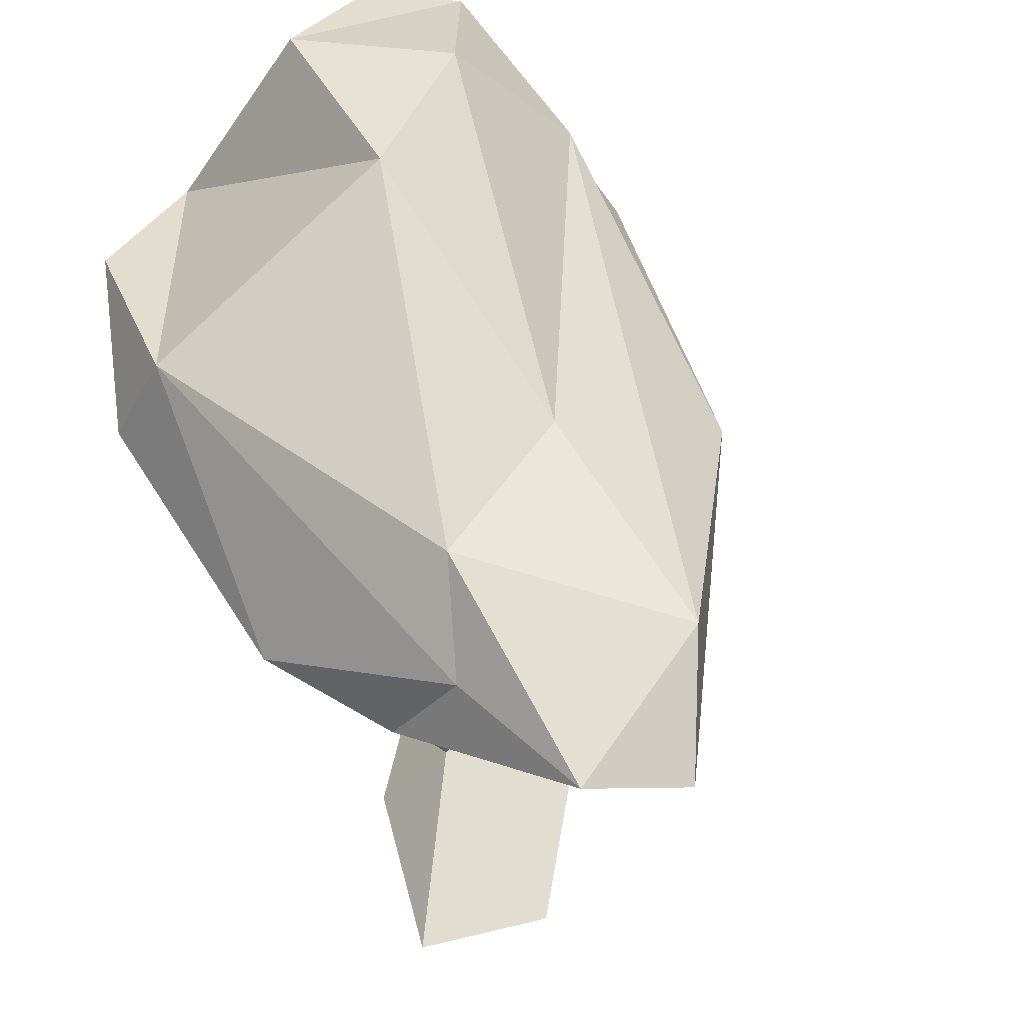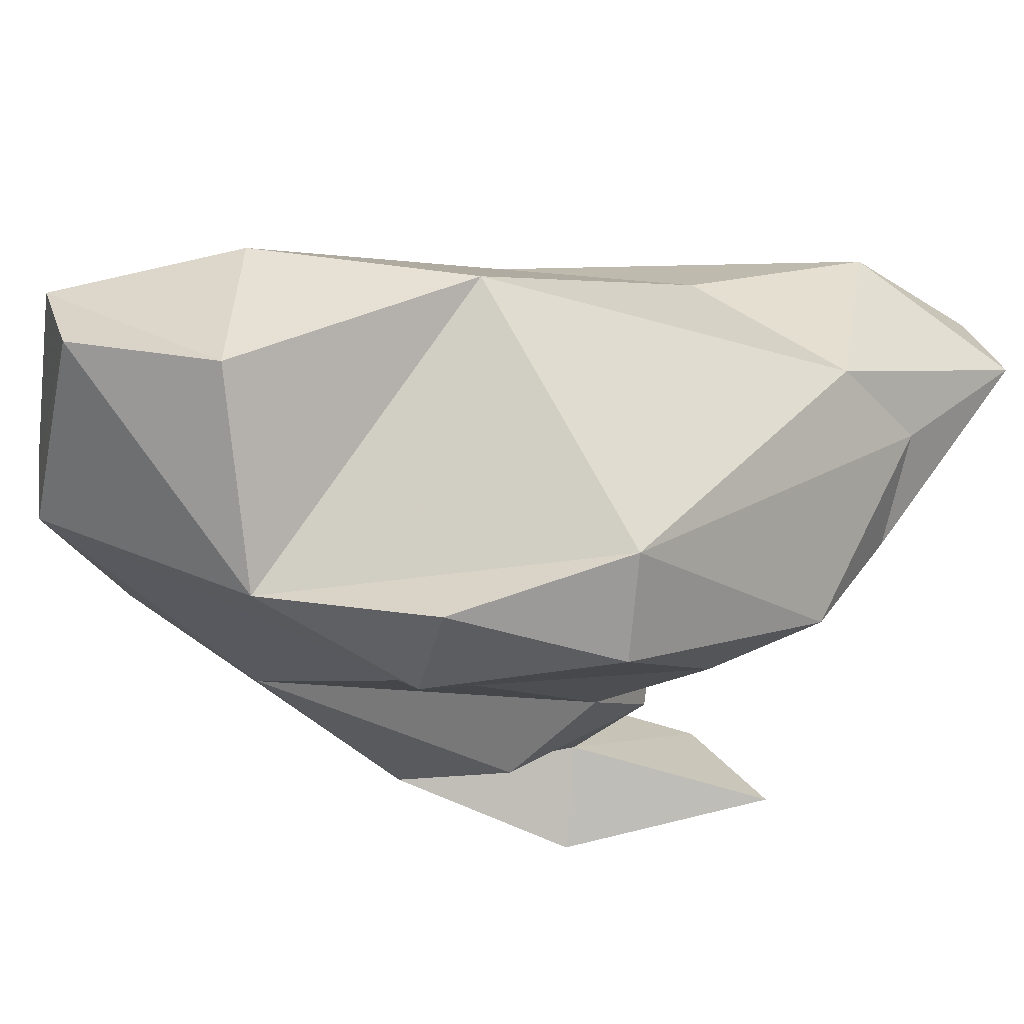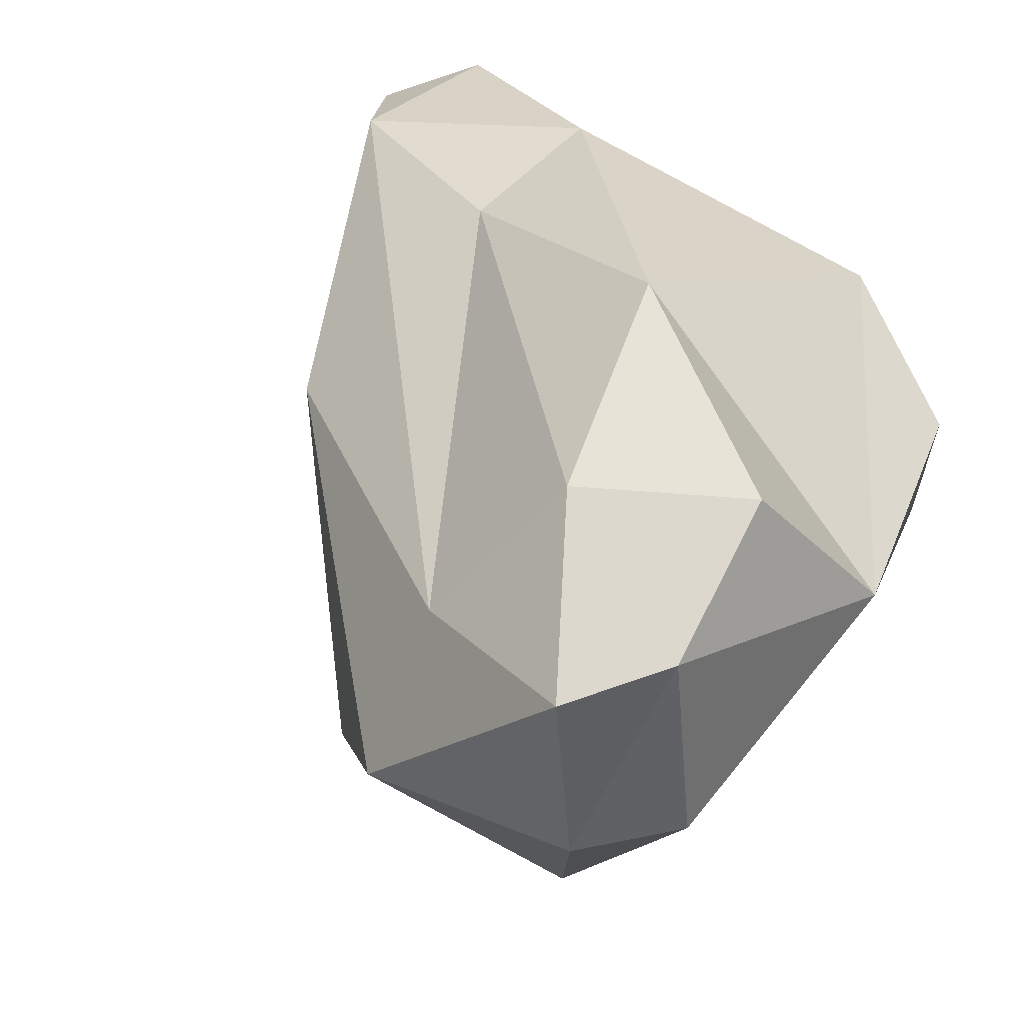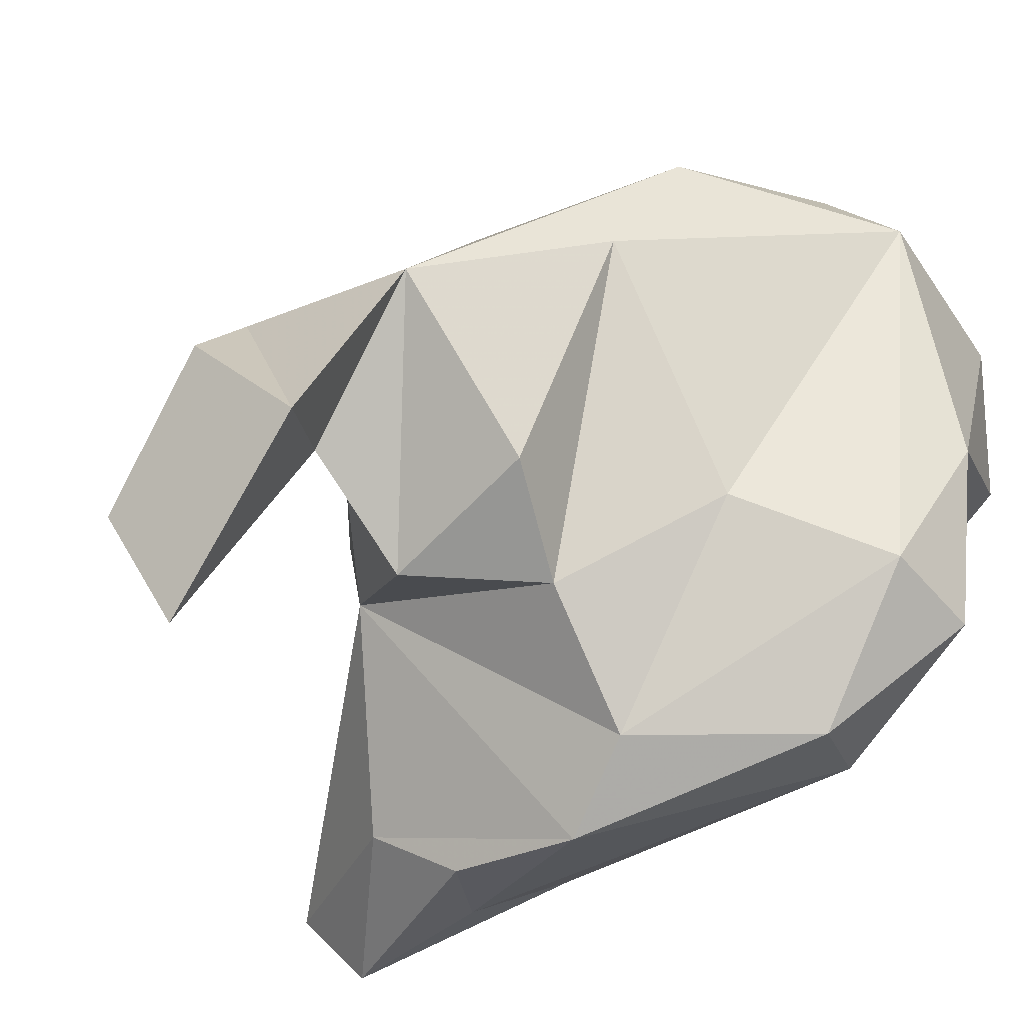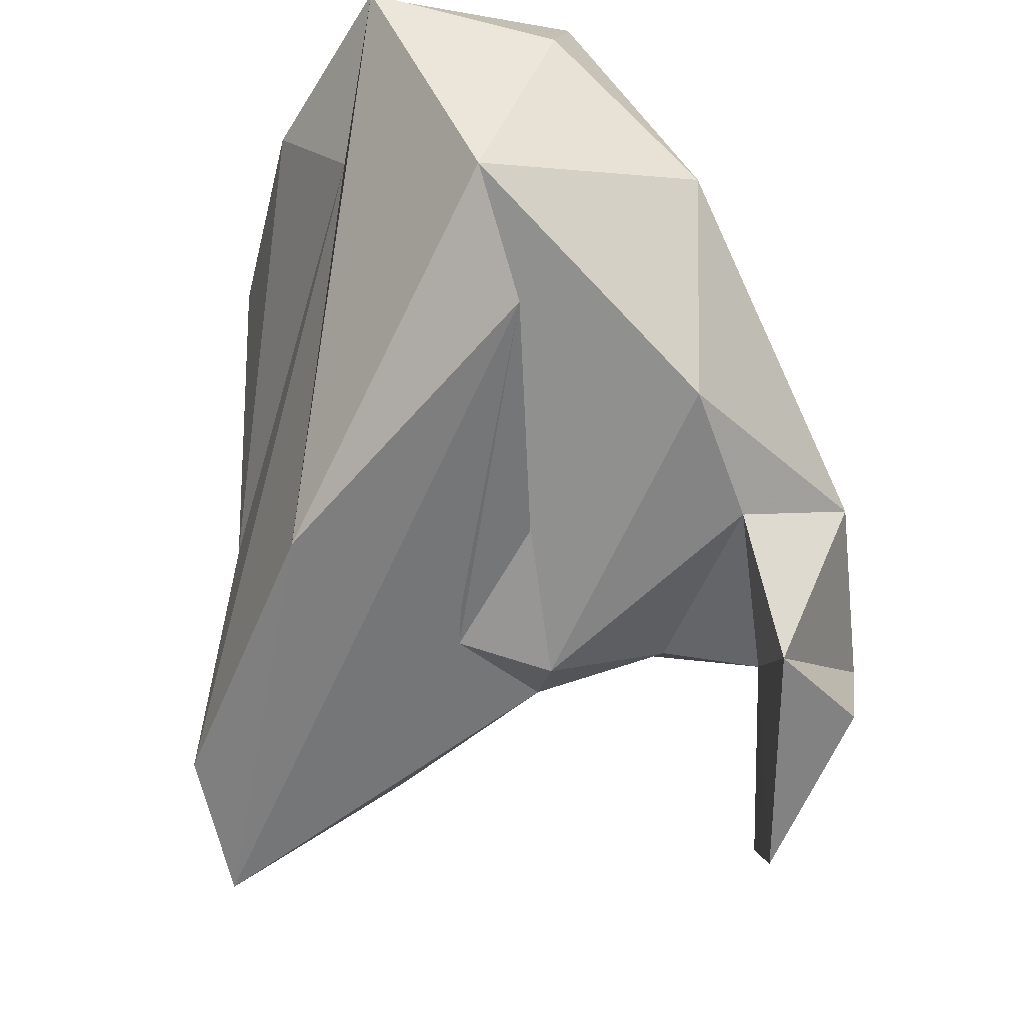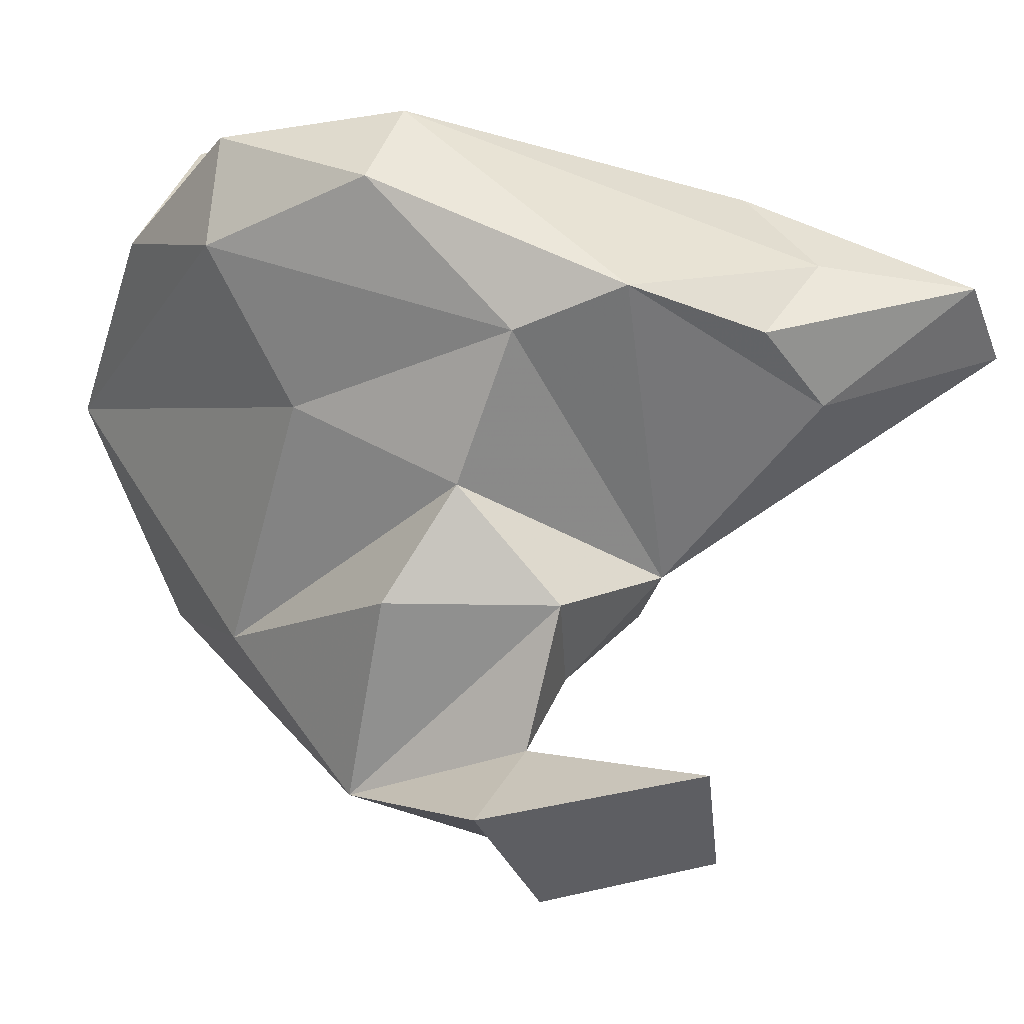
<metadata>
{"format":"obj","ext":"obj","renderer":"f3d","projection":"perspective","resolution":1024,"background":"white","views":[{"elev":41.6,"azim":36.6,"up":"+Z"},{"elev":44.5,"azim":-54.9,"up":"+Z"},{"elev":55.7,"azim":-141.0,"up":"+Z"},{"elev":-37.3,"azim":-136.2,"up":"+Y"},{"elev":59.1,"azim":120.7,"up":"+Y"},{"elev":-23.8,"azim":-18.9,"up":"+Z"}]}
</metadata>
<code>
v 199.1 194.7 144.6
v 200.8 188.9 145.8
v 200.7 189.8 142.2
v 200.8 202.9 149.3
v 199.3 203.8 142.5
v 204.3 191.9 137.9
v 204.7 184.9 142.9
v 201.9 197.6 150.5
v 201.8 206.2 141.6
v 206.1 185.6 145.9
v 204.4 199.9 132.6
v 203.4 204.5 135
v 202.9 205.7 148.4
v 208.8 204.3 145.8
v 207.3 191.1 130.9
v 209.6 184.9 138.1
v 207.9 196.5 126.2
v 209.1 193.4 150.7
v 210.3 190.7 123.8
v 209.1 188.8 134.4
v 206.6 200.6 150.2
v 208.7 207.7 140.5
v 209.9 202.6 131.3
v 212.5 191.8 126.7
v 217.1 191.2 133.2
v 217.7 191.1 145.7
v 212.7 189 130.8
v 212.6 182.6 139.1
v 210.9 198.5 128.8
v 219.7 183.4 141.5
v 214.2 192.8 129.7
v 213.9 194.6 122.5
v 214.6 197.5 125.2
v 216.2 185.6 124.4
v 218.3 190.2 123
v 217.2 193.5 132.6
v 217.5 183 138.4
v 218.1 194 135.8
v 219.6 198.1 141.5
v 224.9 188.5 143.1
v 220.4 184.9 137.2
v 211.7 205.8 137.2
v 218 185.3 144.7
v 224.9 182.5 141.1
v 227.1 185.2 140.2
g foo
f 8 18 21
f 8 21 13
f 8 13 4
f 18 26 21
f 43 18 10
f 26 14 21
f 1 18 8
f 1 10 18
f 13 14 39
f 14 13 21
f 1 8 4
f 13 9 4
f 9 5 4
f 1 4 5
f 26 43 40
f 18 43 26
f 14 40 39
f 26 40 14
f 1 2 10
f 13 39 22
f 9 13 22
f 44 40 43
f 44 45 40
f 44 43 30
f 40 45 39
f 45 42 39
f 10 30 43
f 10 28 30
f 10 7 28
f 2 7 10
f 2 3 7
f 42 22 39
f 3 2 1
f 5 3 1
f 9 22 12
f 12 5 9
f 41 45 44
f 37 44 30
f 37 41 44
f 25 42 45
f 28 37 30
f 38 42 25
f 28 7 16
f 3 16 7
f 3 6 16
f 38 22 42
f 5 11 6
f 3 5 6
f 23 12 22
f 5 12 11
f 45 41 25
f 28 41 37
f 28 25 41
f 38 25 36
f 16 25 28
f 20 25 16
f 20 16 6
f 38 36 22
f 36 23 22
f 6 11 20
f 23 17 12
f 27 25 20
f 31 36 25
f 27 31 25
f 15 27 20
f 29 36 31
f 29 23 36
f 11 15 20
f 23 29 17
f 17 11 12
f 33 29 24
f 29 31 24
f 31 27 24
f 17 24 27
f 27 15 17
f 11 17 15
f 33 17 29
f 34 35 24
f 33 35 32
f 24 35 33
f 19 34 24
f 19 24 17
f 32 19 33
f 17 33 19
f 19 35 34
f 19 32 35
g

</code>
